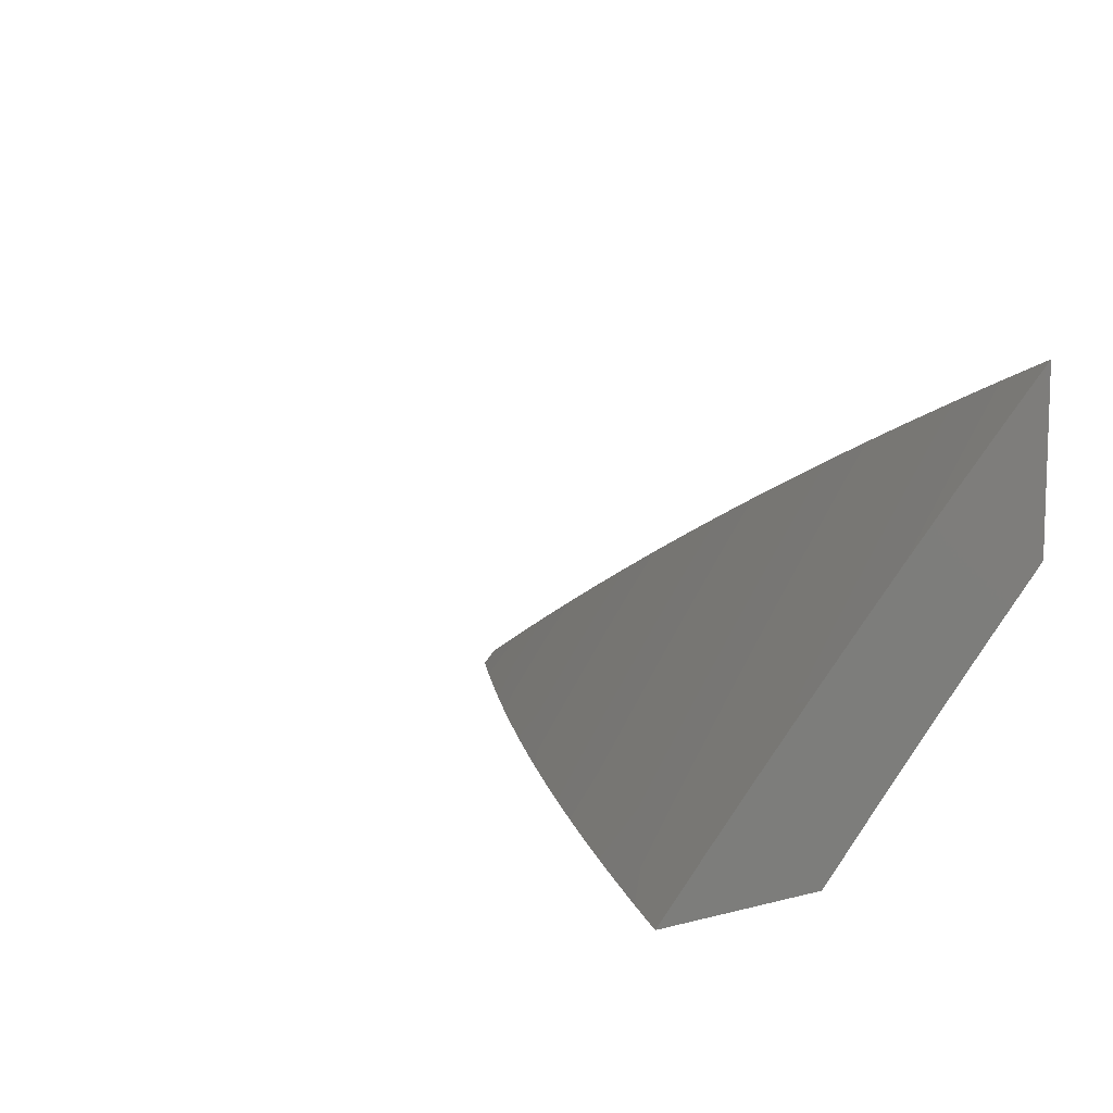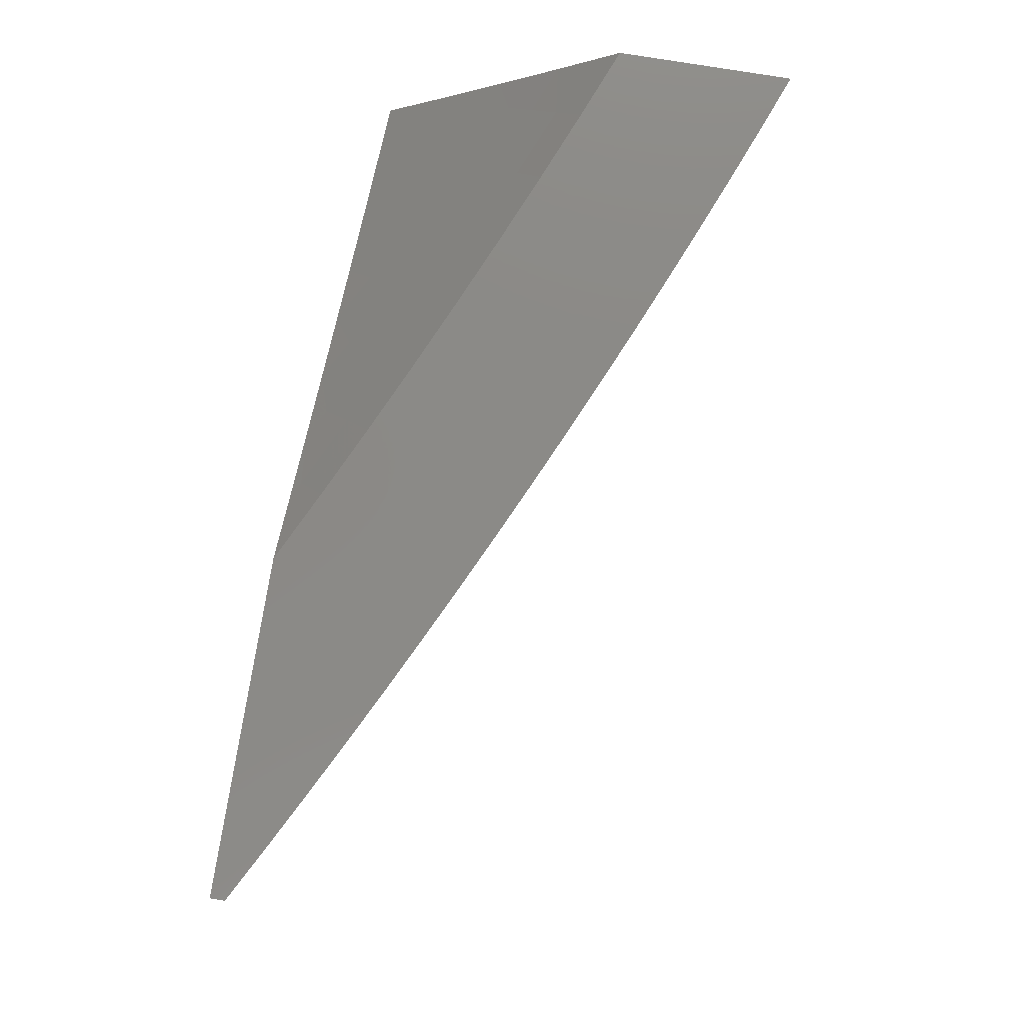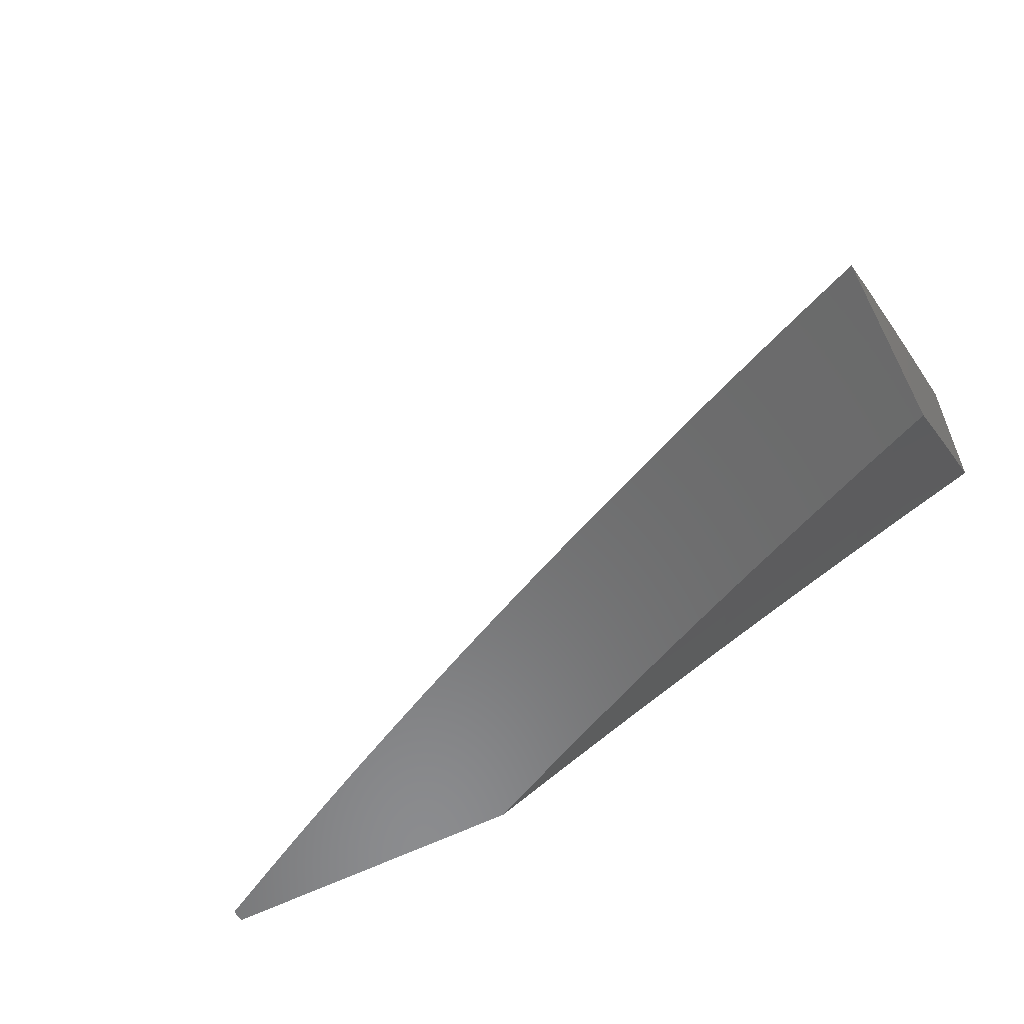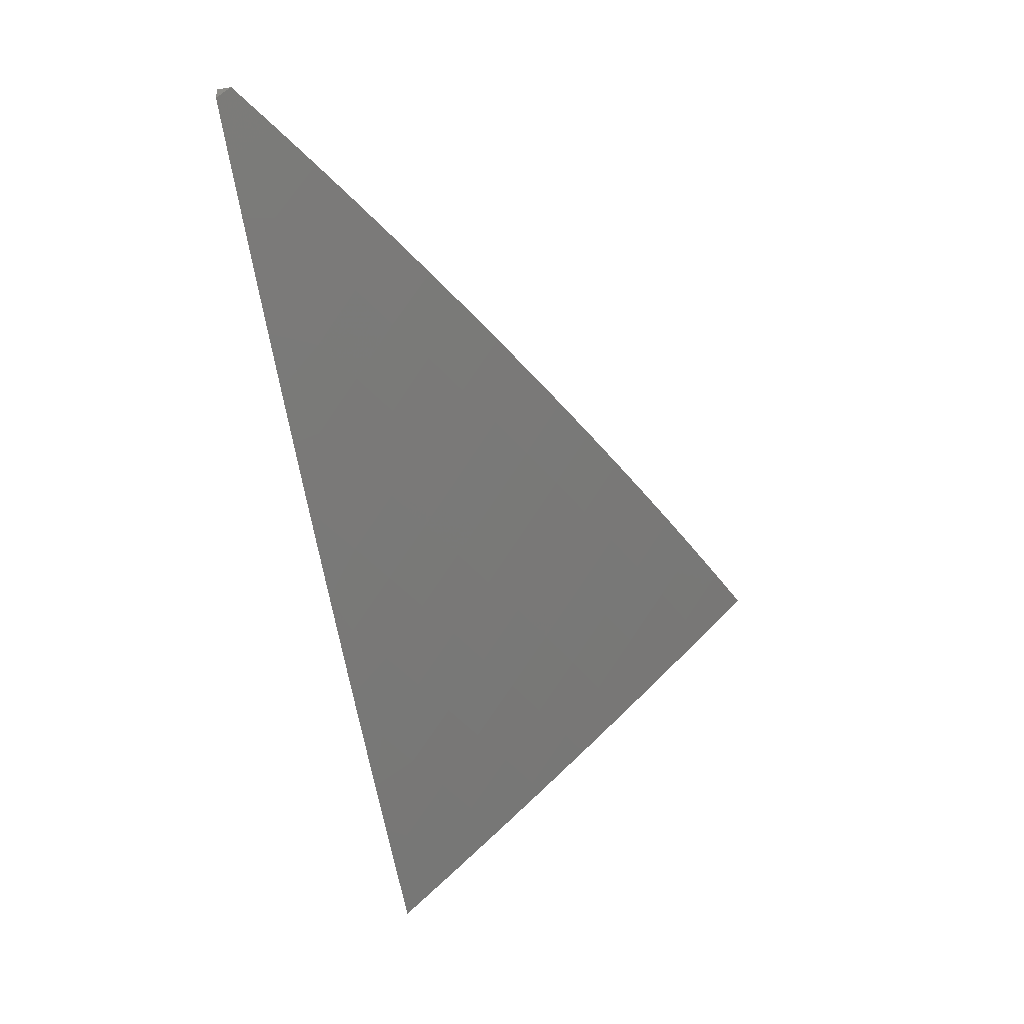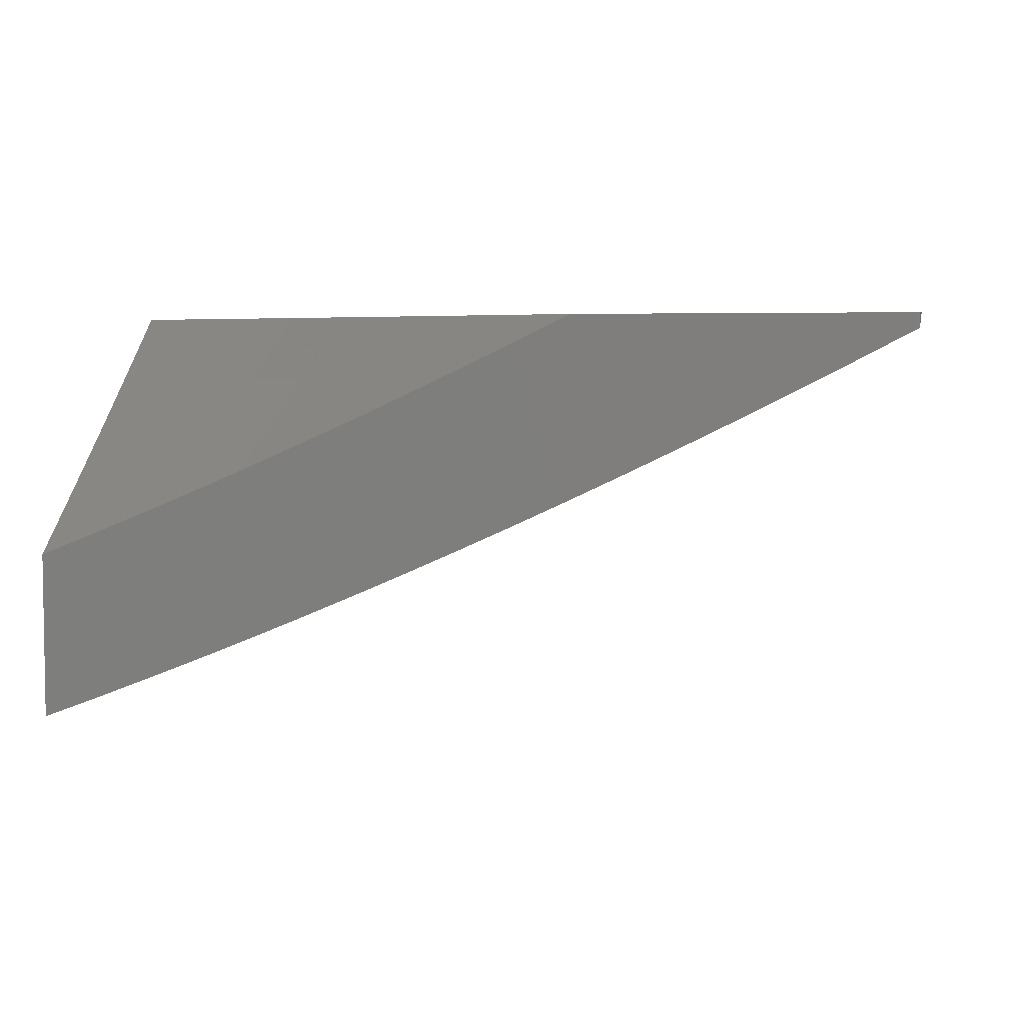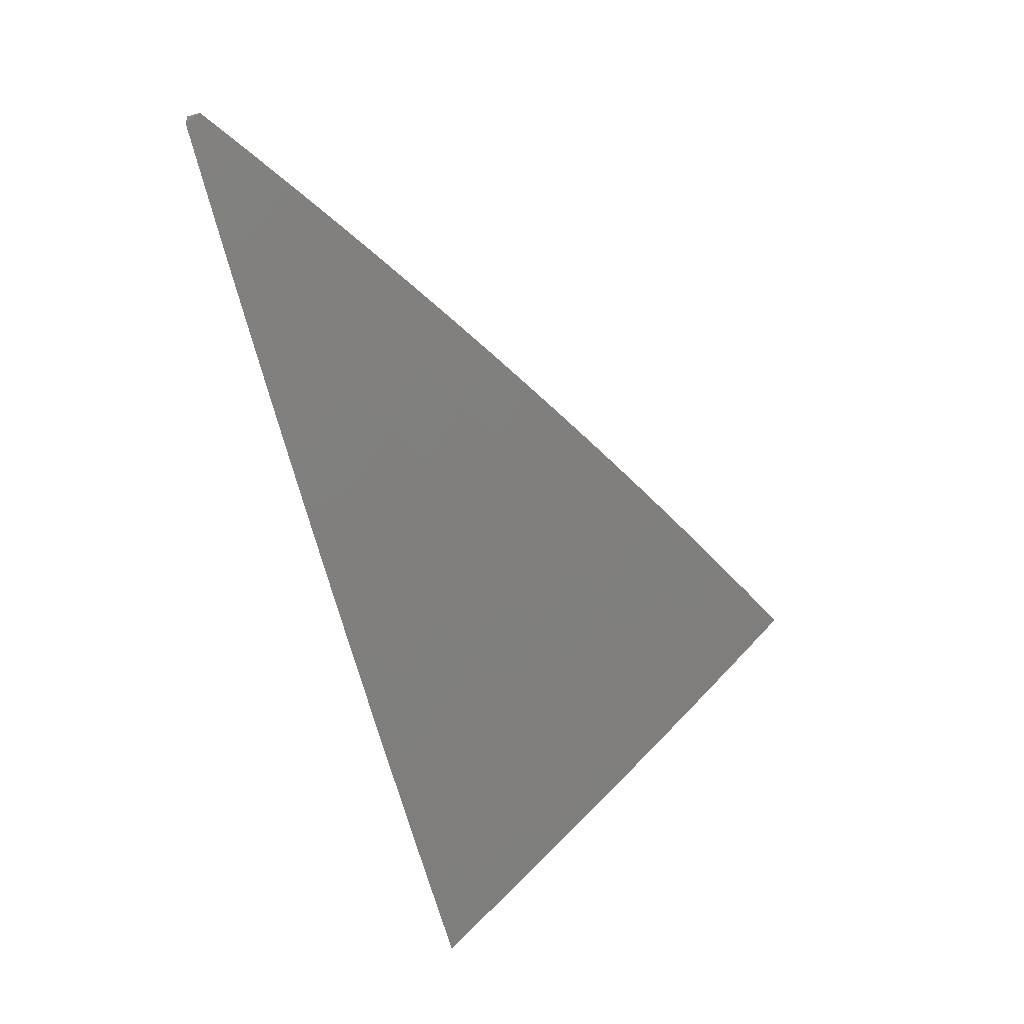
<metadata>
{"format":"stl","ext":"stl","renderer":"f3d","projection":"perspective","resolution":1024,"background":"white","views":[{"elev":9.5,"azim":-124.0,"up":"+Y"},{"elev":79.2,"azim":99.2,"up":"+Z"},{"elev":-57.2,"azim":-152.0,"up":"+Y"},{"elev":-42.6,"azim":101.0,"up":"+Z"},{"elev":4.9,"azim":16.7,"up":"+Z"},{"elev":-49.3,"azim":107.4,"up":"+Z"}]}
</metadata>
<code>
# stl→obj: 152 verts, 300 faces
v 4 7 -8.016
v 3.939 7 -8.048
v 4 7.016 -8
v 3.939 7.049 -8
v 3.878 7 -8.079
v 3.857 7.031 -8.06
v 3.817 7 -8.11
v 3.796 7.063 -8.06
v 3.77 7.015 -8.119
v 3.734 7.094 -8.06
v 3.709 7.046 -8.119
v 3.672 7.125 -8.06
v 3.647 7.077 -8.119
v 3.61 7.155 -8.06
v 3.585 7.107 -8.119
v 3.548 7.185 -8.06
v 3.523 7.136 -8.119
v 3.461 7.165 -8.119
v 3.437 7.116 -8.178
v 3.375 7.144 -8.178
v 3.352 7.094 -8.237
v 3.29 7.121 -8.237
v 3.267 7.071 -8.295
v 3.229 7.148 -8.237
v 3.206 7.097 -8.295
v 3.167 7.175 -8.237
v 3.144 7.124 -8.295
v 3.105 7.2 -8.237
v 3.083 7.149 -8.295
v 3.043 7.226 -8.237
v 3.021 7.174 -8.295
v 3 7.183 -8.295
v 3 7.122 -8.353
v 3.061 7.098 -8.353
v 3 7.061 -8.41
v 3.038 7.046 -8.41
v 3 7 -8.467
v 3.064 7 -8.443
v 3.099 7.021 -8.41
v 3.128 7 -8.418
v 3.122 7.072 -8.353
v 3.183 7.046 -8.353
v 3.756 7 -8.14
v 3.694 7 -8.17
v 3.622 7.028 -8.178
v 3.632 7 -8.2
v 3.57 7 -8.229
v 3.507 7 -8.257
v 3.536 7.008 -8.237
v 3.561 7.058 -8.178
v 3.474 7.037 -8.237
v 3.445 7 -8.285
v 3.413 7.066 -8.237
v 3.389 7.015 -8.295
v 3.328 7.043 -8.295
v 3.382 7 -8.313
v 3.319 7 -8.34
v 3.243 7.02 -8.353
v 3.255 7 -8.366
v 3.192 7 -8.392
v 3 7.243 -8.237
v 3.065 7.277 -8.178
v 3.127 7.251 -8.178
v 3.189 7.225 -8.178
v 3.252 7.199 -8.178
v 3.314 7.172 -8.178
v 3.399 7.194 -8.119
v 3.485 7.214 -8.06
v 3.57 7.234 -8
v 3.632 7.205 -8
v 3.002 7.302 -8.178
v 3 7.302 -8.179
v 3.023 7.352 -8.119
v 3 7.361 -8.119
v 3.044 7.403 -8.06
v 3 7.42 -8.06
v 3.064 7.453 -8
v 3 7.478 -8
v 3.107 7.378 -8.06
v 3.128 7.427 -8
v 3.171 7.352 -8.06
v 3.192 7.401 -8
v 3.234 7.325 -8.06
v 3.256 7.375 -8
v 3.297 7.299 -8.06
v 3.319 7.348 -8
v 3.359 7.271 -8.06
v 3.382 7.32 -8
v 3.445 7.292 -8
v 3.422 7.243 -8.06
v 3.508 7.264 -8
v 3.694 7.175 -8
v 3.756 7.144 -8
v 3.817 7.113 -8
v 3.878 7.081 -8
v 3.499 7.087 -8.178
v 3.337 7.222 -8.119
v 3.274 7.249 -8.119
v 3.212 7.275 -8.119
v 3.149 7.302 -8.119
v 3.086 7.327 -8.119
v 3.636 7 -8
v 3.558 7.038 -8
v 3.558 7 -8.037
v 3.543 7.01 -8.035
v 3.479 7 -8.074
v 3.464 7.047 -8.035
v 3.45 7.018 -8.07
v 3.371 7.054 -8.07
v 3.4 7 -8.11
v 3.357 7.025 -8.104
v 3.321 7 -8.144
v 3.265 7.031 -8.139
v 3.251 7.001 -8.173
v 3.173 7.035 -8.173
v 3.241 7 -8.178
v 3.16 7.005 -8.208
v 3.161 7 -8.212
v 3.082 7.038 -8.208
v 3.081 7 -8.244
v 3.068 7.008 -8.242
v 3 7 -8.276
v 3.004 7.07 -8.208
v 3 7.072 -8.208
v 3.017 7.1 -8.173
v 3 7.142 -8.139
v 3.03 7.131 -8.139
v 3.043 7.161 -8.104
v 3.108 7.098 -8.139
v 3.121 7.128 -8.104
v 3.2 7.095 -8.104
v 3.214 7.124 -8.07
v 3.292 7.09 -8.07
v 3.306 7.119 -8.035
v 3.385 7.084 -8.035
v 3.321 7.148 -8
v 3.4 7.112 -8
v 3.479 7.076 -8
v 3.241 7.183 -8
v 3.227 7.154 -8.035
v 3.134 7.158 -8.07
v 3.055 7.191 -8.07
v 3 7.213 -8.07
v 3.161 7.217 -8
v 3.147 7.188 -8.035
v 3.068 7.22 -8.035
v 3.081 7.25 -8
v 3 7.282 -8
v 3.279 7.06 -8.104
v 3.187 7.065 -8.139
v 3.095 7.068 -8.173
v 4 7 -8
f 1 2 3
f 3 2 4
f 4 2 5
f 4 5 6
f 6 5 7
f 6 7 8
f 8 7 9
f 8 9 10
f 10 9 11
f 10 11 12
f 12 11 13
f 12 13 14
f 14 13 15
f 14 15 16
f 16 15 17
f 16 17 18
f 18 17 19
f 18 19 20
f 20 19 21
f 20 21 22
f 22 21 23
f 22 23 24
f 24 23 25
f 24 25 26
f 26 25 27
f 26 27 28
f 28 27 29
f 28 29 30
f 30 29 31
f 30 31 32
f 32 31 33
f 33 31 34
f 33 34 35
f 35 34 36
f 35 36 37
f 37 36 38
f 38 36 39
f 38 39 40
f 40 39 41
f 40 41 42
f 42 41 27
f 42 27 25
f 7 43 9
f 9 43 11
f 43 44 11
f 11 44 13
f 13 44 45
f 45 44 46
f 45 46 47
f 48 49 47
f 47 49 50
f 47 50 45
f 45 50 15
f 45 15 13
f 49 48 51
f 51 48 52
f 51 52 53
f 53 52 54
f 53 54 55
f 55 54 56
f 55 56 57
f 52 56 54
f 55 57 58
f 58 57 59
f 58 59 60
f 58 60 42
f 42 60 40
f 32 61 30
f 30 61 62
f 30 62 28
f 28 62 63
f 28 63 26
f 26 63 64
f 26 64 24
f 24 64 65
f 24 65 22
f 22 65 66
f 22 66 20
f 20 66 67
f 20 67 18
f 18 67 68
f 18 68 16
f 16 68 69
f 16 69 70
f 62 61 71
f 71 61 72
f 71 72 73
f 73 72 74
f 73 74 75
f 75 74 76
f 75 76 77
f 77 76 78
f 75 77 79
f 79 77 80
f 79 80 81
f 81 80 82
f 81 82 83
f 83 82 84
f 83 84 85
f 85 84 86
f 85 86 87
f 87 86 88
f 87 88 89
f 87 89 90
f 90 89 91
f 90 91 68
f 68 91 69
f 16 70 14
f 14 70 92
f 14 92 12
f 12 92 93
f 12 93 10
f 10 93 94
f 10 94 8
f 8 94 95
f 8 95 6
f 6 95 4
f 17 15 50
f 50 49 96
f 96 49 51
f 96 51 53
f 19 17 96
f 96 17 50
f 19 96 53
f 21 19 53
f 21 53 55
f 90 68 67
f 23 21 55
f 90 67 97
f 97 67 66
f 97 66 98
f 98 66 65
f 98 65 99
f 99 65 64
f 99 64 100
f 100 64 63
f 100 63 101
f 101 63 62
f 101 62 73
f 73 62 71
f 25 23 58
f 58 23 55
f 42 25 58
f 85 87 97
f 97 87 90
f 85 97 98
f 83 85 98
f 83 98 99
f 29 27 41
f 36 34 39
f 39 34 41
f 81 83 99
f 81 99 100
f 31 29 34
f 34 29 41
f 79 81 100
f 79 100 101
f 75 79 101
f 75 101 73
f 102 103 104
f 104 103 105
f 104 105 106
f 106 105 107
f 106 107 108
f 108 107 109
f 108 109 110
f 110 109 111
f 110 111 112
f 112 111 113
f 112 113 114
f 114 113 115
f 114 115 116
f 116 115 117
f 116 117 118
f 118 117 119
f 118 119 120
f 120 119 121
f 120 121 122
f 122 121 123
f 122 123 124
f 124 123 125
f 124 125 126
f 126 125 127
f 126 127 128
f 128 127 129
f 128 129 130
f 130 129 131
f 130 131 132
f 132 131 133
f 132 133 134
f 134 133 135
f 134 135 136
f 136 135 137
f 137 135 107
f 137 107 138
f 138 107 105
f 138 105 103
f 136 139 134
f 134 139 140
f 134 140 132
f 132 140 141
f 132 141 130
f 130 141 142
f 130 142 128
f 128 142 143
f 128 143 126
f 139 144 140
f 140 144 145
f 140 145 141
f 141 145 146
f 141 146 142
f 142 146 143
f 144 147 145
f 145 147 146
f 147 148 146
f 146 148 143
f 116 112 114
f 110 106 108
f 107 135 109
f 109 135 133
f 109 133 149
f 149 133 131
f 149 131 150
f 150 131 129
f 150 129 151
f 151 129 127
f 151 127 125
f 113 111 149
f 149 111 109
f 115 113 150
f 150 113 149
f 119 117 115
f 119 115 151
f 151 115 150
f 123 121 119
f 123 119 125
f 125 119 151
f 78 76 148
f 148 76 74
f 148 74 143
f 143 74 72
f 143 72 126
f 126 72 61
f 126 61 32
f 126 32 124
f 124 32 33
f 124 33 122
f 122 33 35
f 122 35 37
f 37 38 122
f 122 38 40
f 122 40 60
f 60 59 122
f 122 59 120
f 120 59 57
f 120 57 118
f 118 57 56
f 118 56 116
f 116 56 52
f 116 52 48
f 116 48 112
f 112 48 47
f 112 47 110
f 110 47 46
f 110 46 106
f 106 46 44
f 106 44 43
f 106 43 104
f 104 43 7
f 104 7 102
f 102 7 5
f 102 5 2
f 1 152 2
f 2 152 102
f 3 4 152
f 152 4 102
f 102 4 95
f 102 95 94
f 102 94 103
f 103 94 93
f 103 93 138
f 138 93 92
f 138 92 70
f 138 70 137
f 137 70 69
f 137 69 136
f 136 69 91
f 136 91 139
f 139 91 89
f 139 89 88
f 139 88 144
f 144 88 86
f 144 86 147
f 147 86 84
f 147 84 148
f 148 84 82
f 148 82 80
f 80 77 148
f 148 77 78
f 1 3 152

</code>
